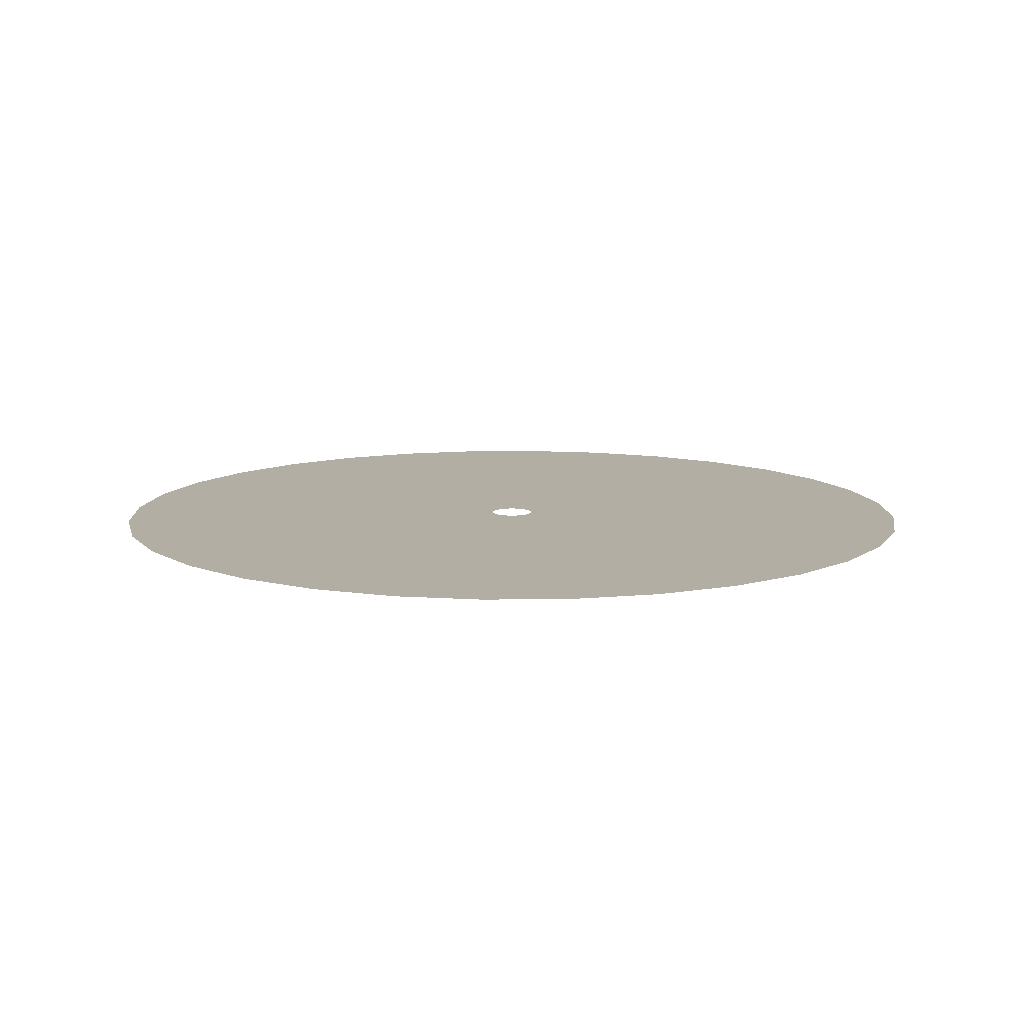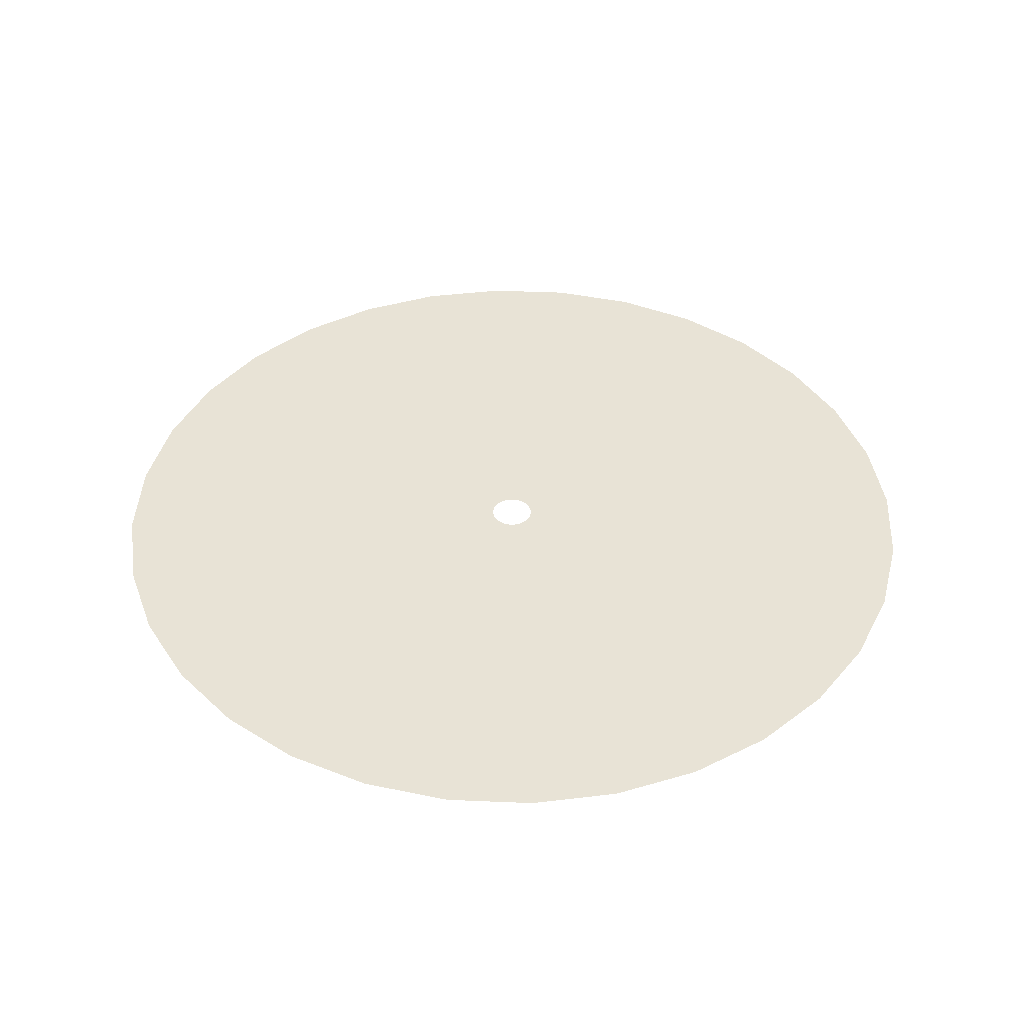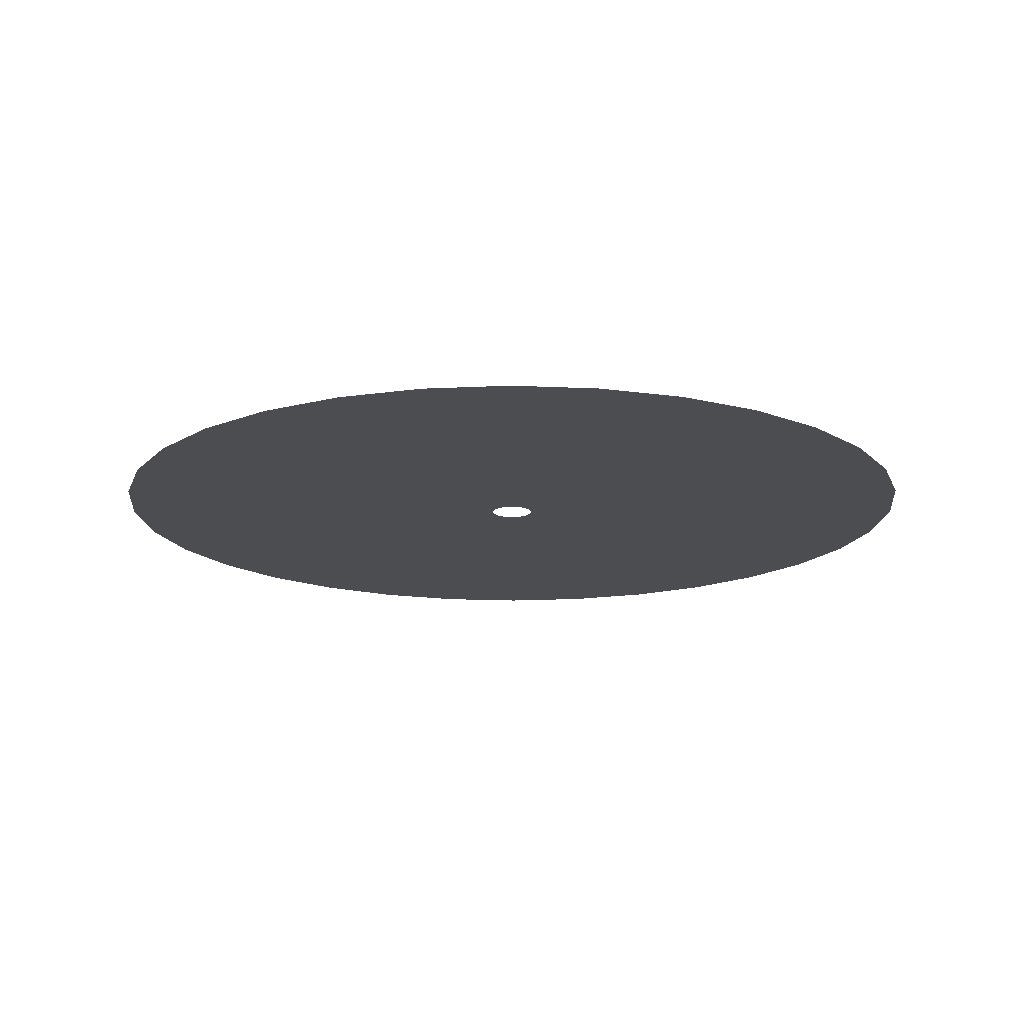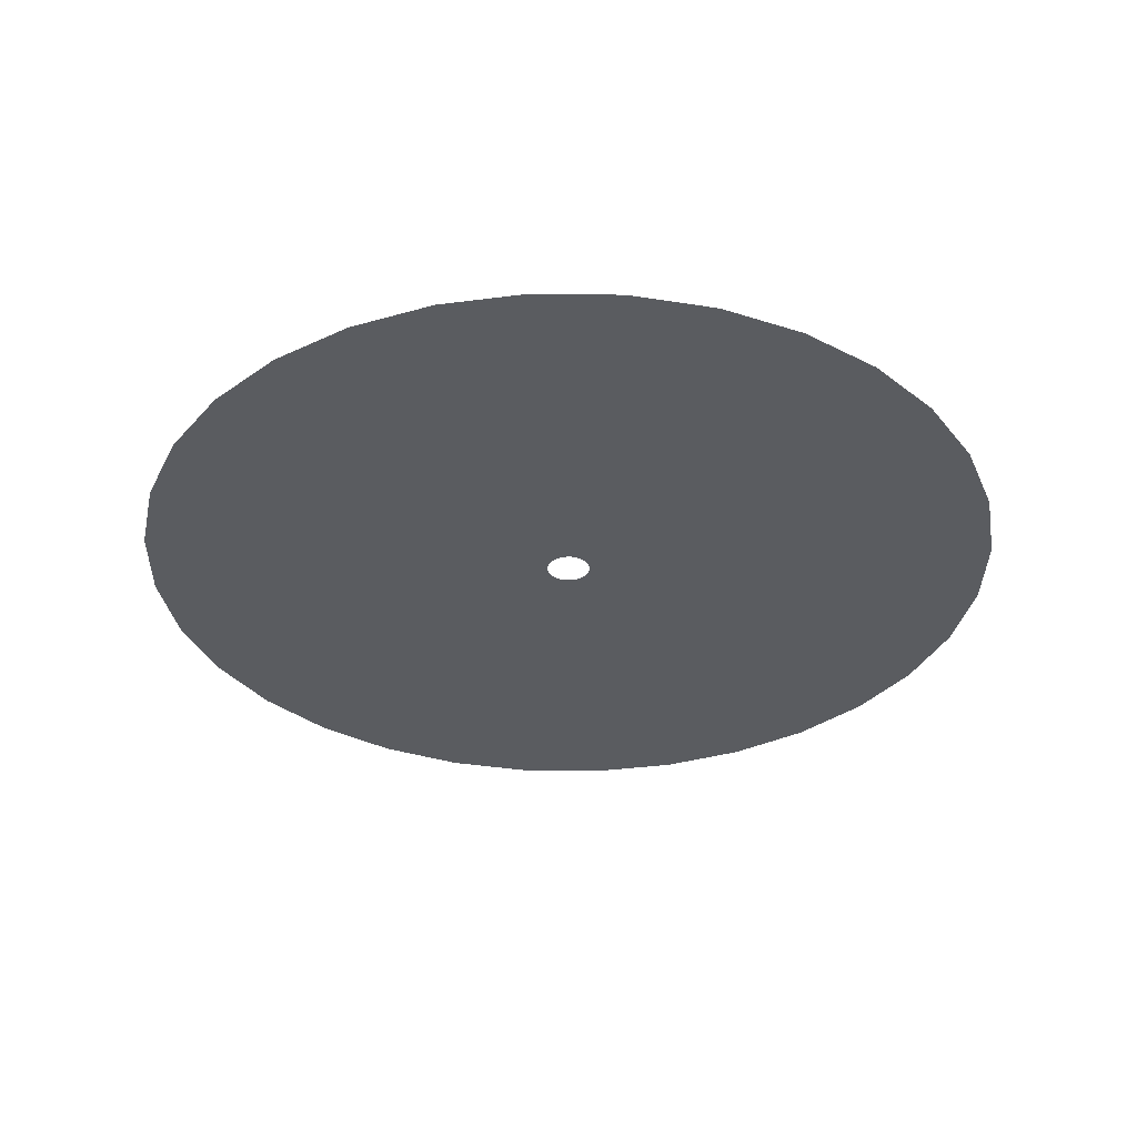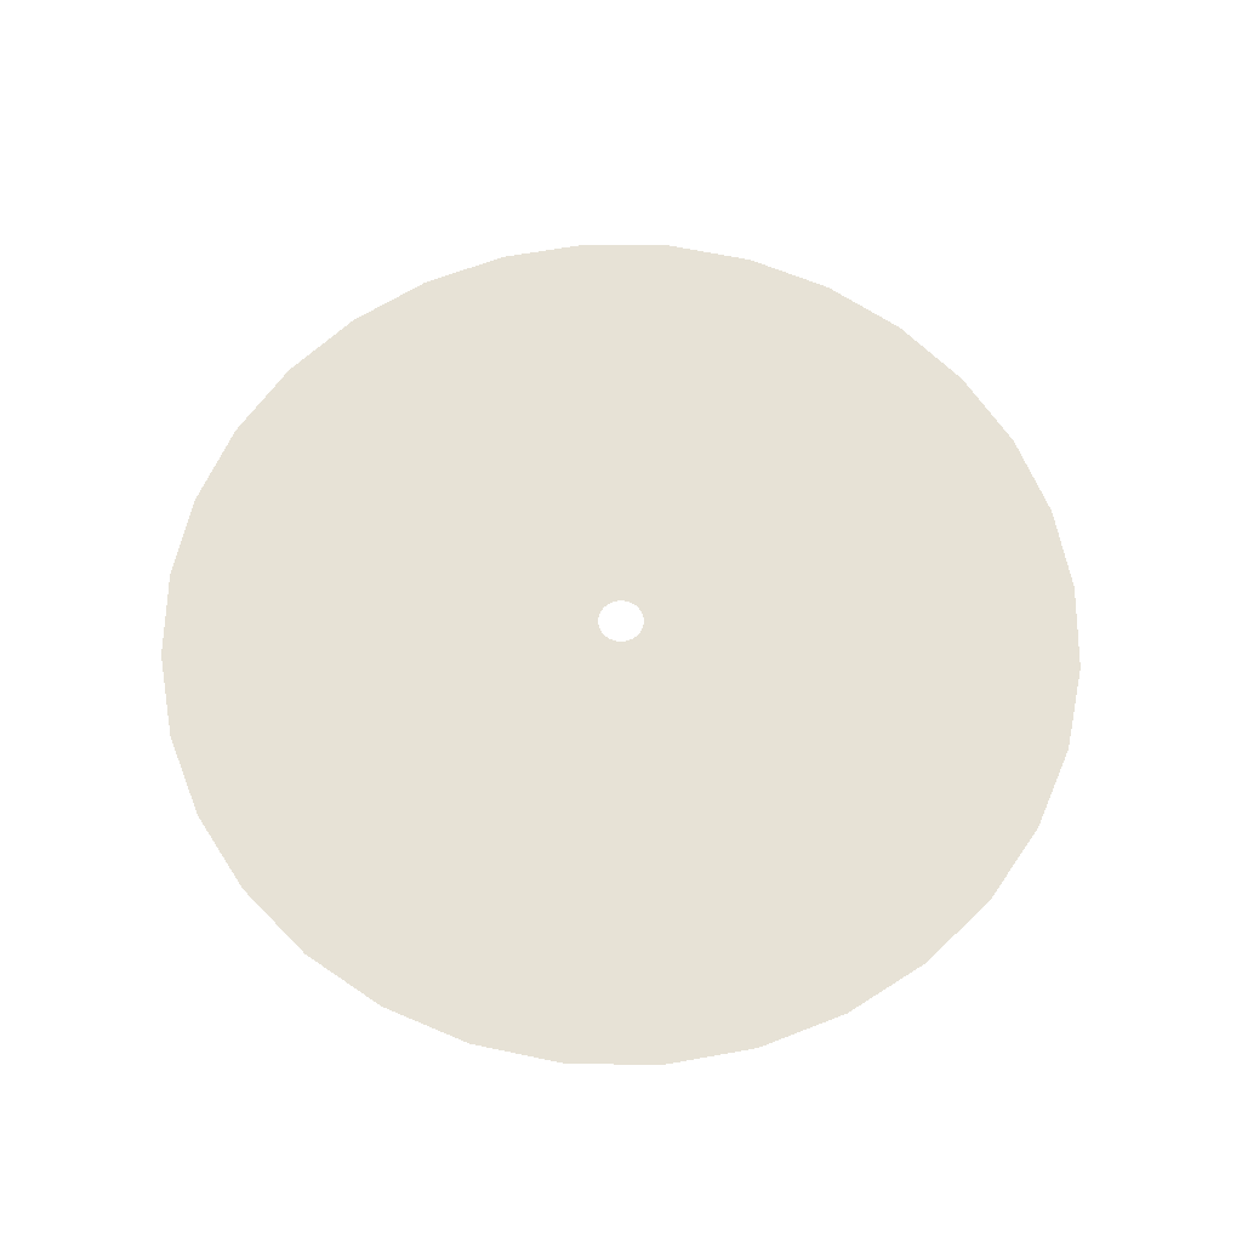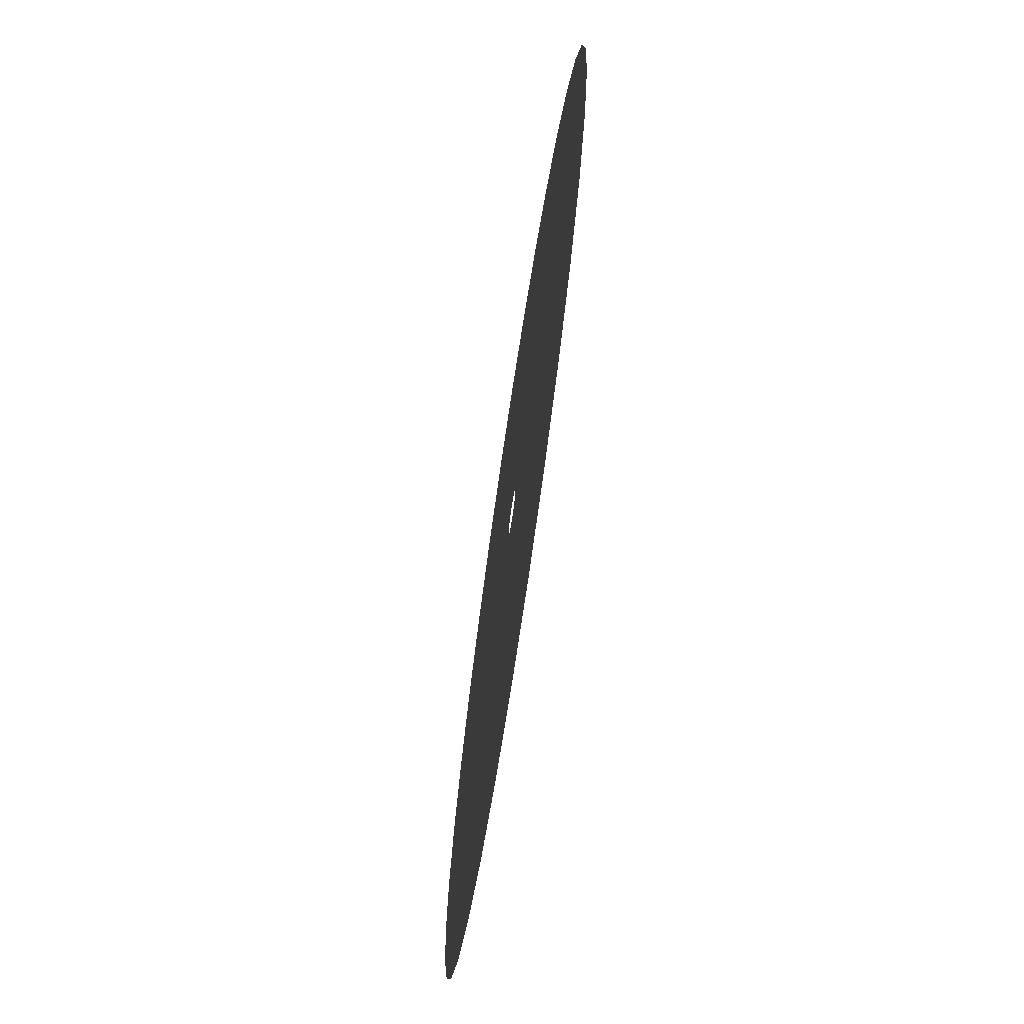
<metadata>
{"format":"obj","ext":"obj","renderer":"f3d","projection":"perspective","resolution":1024,"background":"white","views":[{"elev":11.0,"azim":-176.3,"up":"+Y"},{"elev":41.8,"azim":-115.2,"up":"+Y"},{"elev":-16.0,"azim":-33.5,"up":"+Y"},{"elev":-33.9,"azim":139.5,"up":"+Y"},{"elev":63.2,"azim":-128.5,"up":"+Y"},{"elev":-72.3,"azim":81.4,"up":"+Z"}]}
</metadata>
<code>
g default
v 10 0 0
v 0.5 0 0
v 9.808 0 1.951
v 0.4904 0 0.09755
v 9.239 0 3.827
v 0.4619 0 0.1913
v 8.315 0 5.556
v 0.4157 0 0.2778
v 7.071 0 7.071
v 0.3536 0 0.3536
v 5.556 0 8.315
v 0.2778 0 0.4157
v 3.827 0 9.239
v 0.1913 0 0.4619
v 1.951 0 9.808
v 0.09755 0 0.4904
v 0 0 10
v 0 0 0.5
v -1.951 0 9.808
v -0.09755 0 0.4904
v -3.827 0 9.239
v -0.1913 0 0.4619
v -5.556 0 8.315
v -0.2778 0 0.4157
v -7.071 0 7.071
v -0.3536 0 0.3536
v -8.315 0 5.556
v -0.4157 0 0.2778
v -9.239 0 3.827
v -0.4619 0 0.1913
v -9.808 0 1.951
v -0.4904 0 0.09755
v -10 0 0
v -0.5 0 0
v -9.808 -0 -1.951
v -0.4904 -0 -0.09755
v -9.239 -0 -3.827
v -0.4619 -0 -0.1913
v -8.315 -0 -5.556
v -0.4157 -0 -0.2778
v -7.071 -0 -7.071
v -0.3536 -0 -0.3536
v -5.556 -0 -8.315
v -0.2778 -0 -0.4157
v -3.827 -0 -9.239
v -0.1913 -0 -0.4619
v -1.951 -0 -9.808
v -0.09755 -0 -0.4904
v 0 -0 -10
v 0 -0 -0.5
v 1.951 -0 -9.808
v 0.09755 -0 -0.4904
v 3.827 -0 -9.239
v 0.1913 -0 -0.4619
v 5.556 -0 -8.315
v 0.2778 -0 -0.4157
v 7.071 -0 -7.071
v 0.3536 -0 -0.3536
v 8.315 -0 -5.556
v 0.4157 -0 -0.2778
v 9.239 -0 -3.827
v 0.4619 -0 -0.1913
v 9.808 -0 -1.951
v 0.4904 -0 -0.09755
g Mesh
f 1 4 2
f 3 4 1
f 3 6 4
f 5 6 3
f 5 8 6
f 7 8 5
f 7 10 8
f 9 10 7
f 9 12 10
f 11 12 9
f 11 14 12
f 13 14 11
f 13 16 14
f 15 16 13
f 15 18 16
f 17 18 15
f 17 20 18
f 19 20 17
f 19 22 20
f 21 22 19
f 21 24 22
f 23 24 21
f 23 26 24
f 25 26 23
f 25 28 26
f 27 28 25
f 27 30 28
f 29 30 27
f 29 32 30
f 31 32 29
f 31 34 32
f 33 34 31
f 33 36 34
f 35 36 33
f 35 38 36
f 37 38 35
f 37 40 38
f 39 40 37
f 39 42 40
f 41 42 39
f 41 44 42
f 43 44 41
f 43 46 44
f 45 46 43
f 45 48 46
f 47 48 45
f 47 50 48
f 49 50 47
f 49 52 50
f 51 52 49
f 51 54 52
f 53 54 51
f 53 56 54
f 55 56 53
f 55 58 56
f 57 58 55
f 57 60 58
f 59 60 57
f 59 62 60
f 61 62 59
f 61 64 62
f 63 64 61
f 63 2 64
f 1 2 63

</code>
